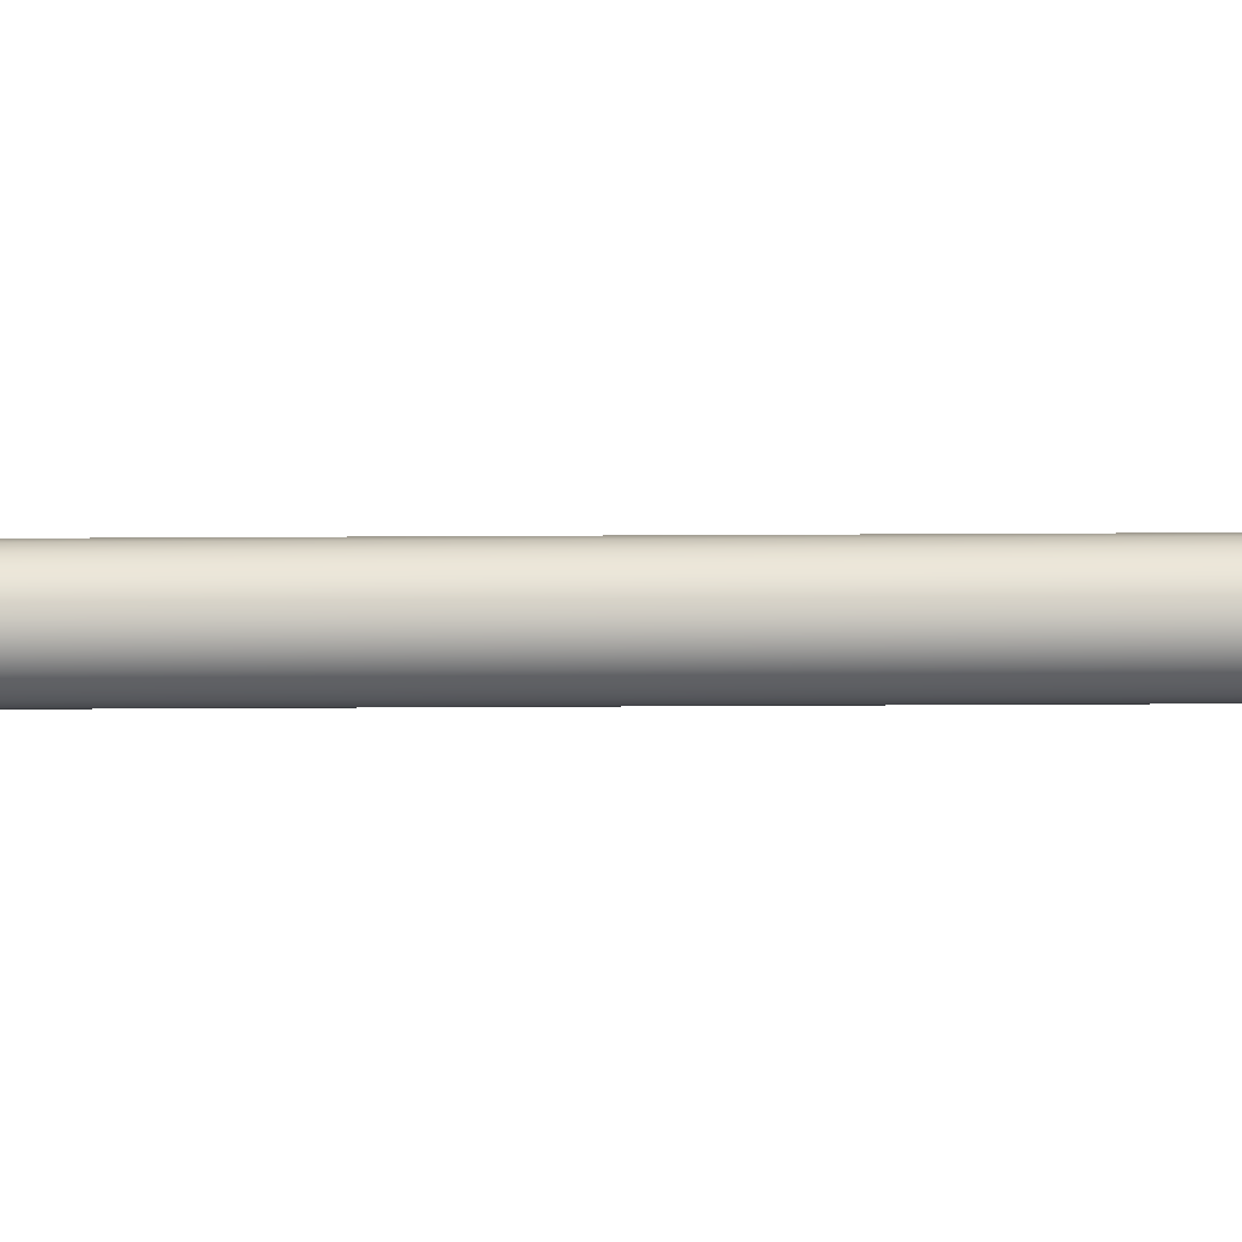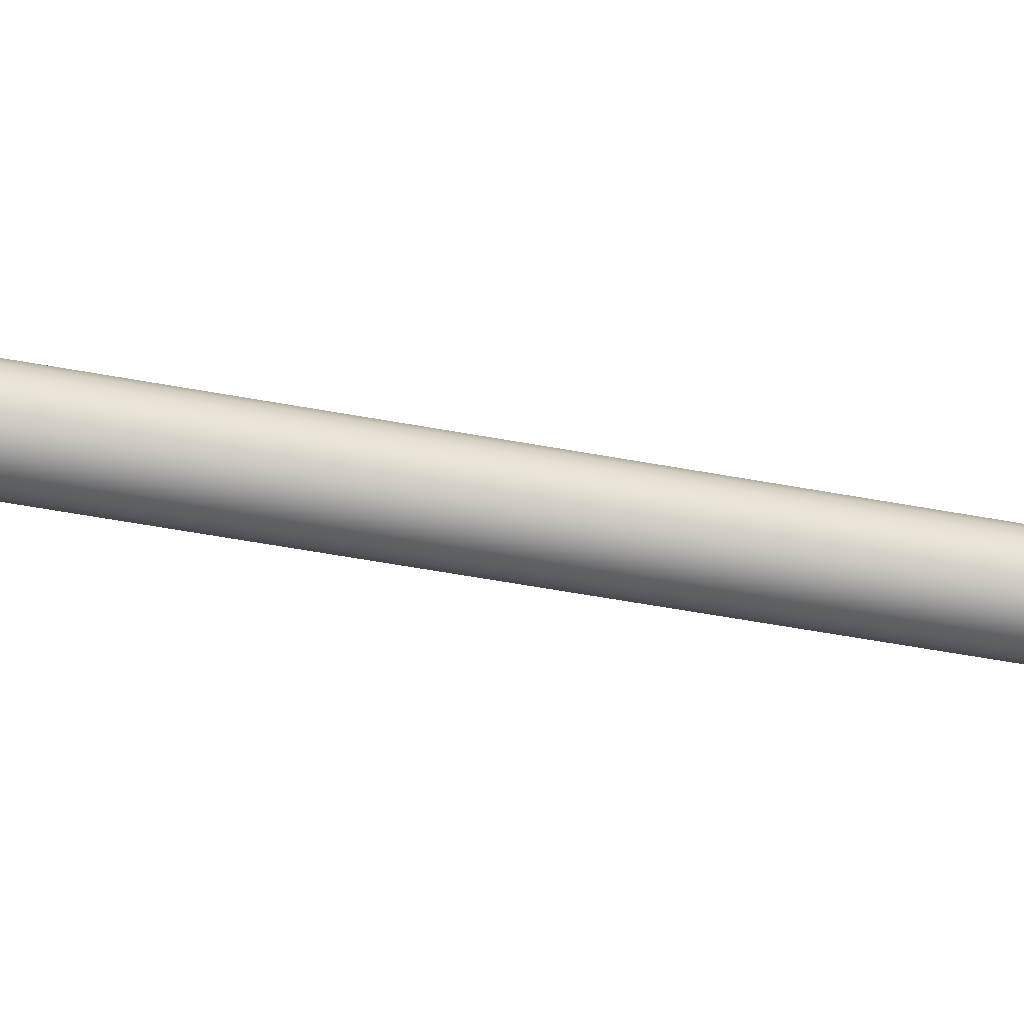
<metadata>
{"format":"obj","ext":"obj","renderer":"f3d","projection":"perspective","resolution":1024,"background":"white","views":[{"elev":-26.4,"azim":-89.4,"up":"+Y"},{"elev":-37.7,"azim":75.3,"up":"+Y"}]}
</metadata>
<code>
g Body1
v 0 5 -305
v 1.294 4.83 -305
v 2.5 4.33 -305
v 3.536 3.536 -305
v 4.33 2.5 -305
v 4.83 1.294 -305
v 5 -0 -305
v 4.83 -1.294 -305
v 4.33 -2.5 -305
v 3.536 -3.536 -305
v 2.5 -4.33 -305
v 1.294 -4.83 -305
v -0 -5 -305
v -1.294 -4.83 -305
v -2.5 -4.33 -305
v -3.536 -3.536 -305
v -4.33 -2.5 -305
v -4.83 -1.294 -305
v -5 0 -305
v -4.83 1.294 -305
v -4.33 2.5 -305
v -3.536 3.536 -305
v -2.5 4.33 -305
v -1.294 4.83 -305
v -0 0 -317
v -5 0 -5
v -4.83 1.294 -5
v -4.33 2.5 -5
v -3.536 3.536 -5
v -2.5 4.33 -5
v -1.294 4.83 -5
v 0 5 -5
v 1.294 4.83 -5
v 2.5 4.33 -5
v 3.536 3.536 -5
v 4.33 2.5 -5
v 4.83 1.294 -5
v 5 0 -5
v 4.83 -1.294 -5
v 4.33 -2.5 -5
v 3.536 -3.536 -5
v 2.5 -4.33 -5
v 1.294 -4.83 -5
v 0 -5 -5
v -1.294 -4.83 -5
v -2.5 -4.33 -5
v -3.536 -3.536 -5
v -4.33 -2.5 -5
v -4.83 -1.294 -5
v -25 0 -4
v -24.15 6.47 -4
v -21.65 12.5 -4
v -17.68 17.68 -4
v -12.5 21.65 -4
v -6.47 24.15 -4
v 0 25 -4
v 6.47 24.15 -4
v 12.5 21.65 -4
v 17.68 17.68 -4
v 21.65 12.5 -4
v 24.15 6.47 -4
v 25 0 -4
v 24.15 -6.47 -4
v 21.65 -12.5 -4
v 17.68 -17.68 -4
v 12.5 -21.65 -4
v 6.47 -24.15 -4
v 0 -25 -4
v -6.47 -24.15 -4
v -12.5 -21.65 -4
v -17.68 -17.68 -4
v -21.65 -12.5 -4
v -24.15 -6.47 -4
v -24 -0 -5
v -23.18 -6.212 -5
v -20.78 -12 -5
v -16.97 -16.97 -5
v -12 -20.78 -5
v -6.212 -23.18 -5
v 0 -24 -5
v 6.212 -23.18 -5
v 12 -20.78 -5
v 16.97 -16.97 -5
v 20.78 -12 -5
v 23.18 -6.212 -5
v 24 0 -5
v 23.18 6.212 -5
v 20.78 12 -5
v 16.97 16.97 -5
v 12 20.78 -5
v 6.212 23.18 -5
v 0 24 -5
v -6.212 23.18 -5
v -12 20.78 -5
v -16.97 16.97 -5
v -20.78 12 -5
v -23.18 6.212 -5
v 24.97 0 -4.259
v 24.87 0 -4.5
v 24.71 0 -4.707
v 24.5 0 -4.866
v 24.26 0 -4.966
v -24.12 6.462 -4.259
v -24.02 6.436 -4.5
v -23.87 6.395 -4.707
v -23.67 6.341 -4.866
v -23.43 6.279 -4.966
v -24.26 -0 -4.966
v -24.5 -0 -4.866
v -24.71 -0 -4.707
v -24.87 0 -4.5
v -24.97 0 -4.259
v -21.62 12.48 -4.259
v -21.53 12.43 -4.5
v -21.4 12.35 -4.707
v -21.22 12.25 -4.866
v -21.01 12.13 -4.966
v -17.65 17.65 -4.259
v -17.58 17.58 -4.5
v -17.47 17.47 -4.707
v -17.32 17.32 -4.866
v -17.15 17.15 -4.966
v -12.48 21.62 -4.259
v -12.43 21.53 -4.5
v -12.35 21.4 -4.707
v -12.25 21.22 -4.866
v -12.13 21.01 -4.966
v -6.462 24.12 -4.259
v -6.436 24.02 -4.5
v -6.395 23.87 -4.707
v -6.341 23.67 -4.866
v -6.279 23.43 -4.966
v 0 24.97 -4.259
v 0 24.87 -4.5
v 0 24.71 -4.707
v 0 24.5 -4.866
v 0 24.26 -4.966
v 6.462 24.12 -4.259
v 6.436 24.02 -4.5
v 6.395 23.87 -4.707
v 6.341 23.67 -4.866
v 6.279 23.43 -4.966
v 12.48 21.62 -4.259
v 12.43 21.53 -4.5
v 12.35 21.4 -4.707
v 12.25 21.22 -4.866
v 12.13 21.01 -4.966
v 17.65 17.65 -4.259
v 17.58 17.58 -4.5
v 17.47 17.47 -4.707
v 17.32 17.32 -4.866
v 17.15 17.15 -4.966
v 21.62 12.48 -4.259
v 21.53 12.43 -4.5
v 21.4 12.35 -4.707
v 21.22 12.25 -4.866
v 21.01 12.13 -4.966
v 24.12 6.462 -4.259
v 24.02 6.436 -4.5
v 23.87 6.395 -4.707
v 23.67 6.341 -4.866
v 23.43 6.279 -4.966
v 24.12 -6.462 -4.259
v 24.02 -6.436 -4.5
v 23.87 -6.395 -4.707
v 23.67 -6.341 -4.866
v 23.43 -6.279 -4.966
v 21.62 -12.48 -4.259
v 21.53 -12.43 -4.5
v 21.4 -12.35 -4.707
v 21.22 -12.25 -4.866
v 21.01 -12.13 -4.966
v 17.65 -17.65 -4.259
v 17.58 -17.58 -4.5
v 17.47 -17.47 -4.707
v 17.32 -17.32 -4.866
v 17.15 -17.15 -4.966
v 12.48 -21.62 -4.259
v 12.43 -21.53 -4.5
v 12.35 -21.4 -4.707
v 12.25 -21.22 -4.866
v 12.13 -21.01 -4.966
v 6.462 -24.12 -4.259
v 6.436 -24.02 -4.5
v 6.395 -23.87 -4.707
v 6.341 -23.67 -4.866
v 6.279 -23.43 -4.966
v 0 -24.97 -4.259
v 0 -24.87 -4.5
v 0 -24.71 -4.707
v 0 -24.5 -4.866
v 0 -24.26 -4.966
v -6.462 -24.12 -4.259
v -6.436 -24.02 -4.5
v -6.395 -23.87 -4.707
v -6.341 -23.67 -4.866
v -6.279 -23.43 -4.966
v -12.48 -21.62 -4.259
v -12.43 -21.53 -4.5
v -12.35 -21.4 -4.707
v -12.25 -21.22 -4.866
v -12.13 -21.01 -4.966
v -17.65 -17.65 -4.259
v -17.58 -17.58 -4.5
v -17.47 -17.47 -4.707
v -17.32 -17.32 -4.866
v -17.15 -17.15 -4.966
v -21.62 -12.48 -4.259
v -21.53 -12.43 -4.5
v -21.4 -12.35 -4.707
v -21.22 -12.25 -4.866
v -21.01 -12.13 -4.966
v -24.12 -6.462 -4.259
v -24.02 -6.436 -4.5
v -23.87 -6.395 -4.707
v -23.67 -6.341 -4.866
v -23.43 -6.279 -4.966
v -25 -0 4
v -24.15 6.47 4
v -21.65 12.5 4
v -17.68 17.68 4
v -12.5 21.65 4
v -6.47 24.15 4
v 0 25 4
v 6.47 24.15 4
v 12.5 21.65 4
v 17.68 17.68 4
v 21.65 12.5 4
v 24.15 6.47 4
v 25 0 4
v 24.15 -6.47 4
v 21.65 -12.5 4
v 17.68 -17.68 4
v 12.5 -21.65 4
v 6.47 -24.15 4
v 0 -25 4
v -6.47 -24.15 4
v -12.5 -21.65 4
v -17.68 -17.68 4
v -21.65 -12.5 4
v -24.15 -6.47 4
v -24 0 5
v -23.18 6.212 5
v -20.78 12 5
v -16.97 16.97 5
v -12 20.78 5
v -6.212 23.18 5
v 0 24 5
v 6.212 23.18 5
v 12 20.78 5
v 16.97 16.97 5
v 20.78 12 5
v 23.18 6.212 5
v 24 0 5
v 23.18 -6.212 5
v 20.78 -12 5
v 16.97 -16.97 5
v 12 -20.78 5
v 6.212 -23.18 5
v 0 -24 5
v -6.212 -23.18 5
v -12 -20.78 5
v -16.97 -16.97 5
v -20.78 -12 5
v -23.18 -6.212 5
v -24.97 0 4.259
v -24.87 0 4.5
v -24.71 0 4.707
v -24.5 0 4.866
v -24.26 0 4.966
v -24.12 -6.462 4.259
v -24.02 -6.436 4.5
v -23.87 -6.395 4.707
v -23.67 -6.341 4.866
v -23.43 -6.279 4.966
v -21.62 -12.48 4.259
v -21.53 -12.43 4.5
v -21.4 -12.35 4.707
v -21.22 -12.25 4.866
v -21.01 -12.13 4.966
v -17.65 -17.65 4.259
v -17.58 -17.58 4.5
v -17.47 -17.47 4.707
v -17.32 -17.32 4.866
v -17.15 -17.15 4.966
v -12.48 -21.62 4.259
v -12.43 -21.53 4.5
v -12.35 -21.4 4.707
v -12.25 -21.22 4.866
v -12.13 -21.01 4.966
v -6.462 -24.12 4.259
v -6.436 -24.02 4.5
v -6.395 -23.87 4.707
v -6.341 -23.67 4.866
v -6.279 -23.43 4.966
v 0 -24.97 4.259
v 0 -24.87 4.5
v 0 -24.71 4.707
v 0 -24.5 4.866
v 0 -24.26 4.966
v 6.462 -24.12 4.259
v 6.436 -24.02 4.5
v 6.395 -23.87 4.707
v 6.341 -23.67 4.866
v 6.279 -23.43 4.966
v 12.48 -21.62 4.259
v 12.43 -21.53 4.5
v 12.35 -21.4 4.707
v 12.25 -21.22 4.866
v 12.13 -21.01 4.966
v 17.65 -17.65 4.259
v 17.58 -17.58 4.5
v 17.47 -17.47 4.707
v 17.32 -17.32 4.866
v 17.15 -17.15 4.966
v 21.62 -12.48 4.259
v 21.53 -12.43 4.5
v 21.4 -12.35 4.707
v 21.22 -12.25 4.866
v 21.01 -12.13 4.966
v 24.12 -6.462 4.259
v 24.02 -6.436 4.5
v 23.87 -6.395 4.707
v 23.67 -6.341 4.866
v 23.43 -6.279 4.966
v 24.97 0 4.259
v 24.87 0 4.5
v 24.71 0 4.707
v 24.5 0 4.866
v 24.26 0 4.966
v 24.12 6.462 4.259
v 24.02 6.436 4.5
v 23.87 6.395 4.707
v 23.67 6.341 4.866
v 23.43 6.279 4.966
v 21.62 12.48 4.259
v 21.53 12.43 4.5
v 21.4 12.35 4.707
v 21.22 12.25 4.866
v 21.01 12.13 4.966
v 17.65 17.65 4.259
v 17.58 17.58 4.5
v 17.47 17.47 4.707
v 17.32 17.32 4.866
v 17.15 17.15 4.966
v 12.48 21.62 4.259
v 12.43 21.53 4.5
v 12.35 21.4 4.707
v 12.25 21.22 4.866
v 12.13 21.01 4.966
v 6.462 24.12 4.259
v 6.436 24.02 4.5
v 6.395 23.87 4.707
v 6.341 23.67 4.866
v 6.279 23.43 4.966
v 0 24.97 4.259
v 0 24.87 4.5
v 0 24.71 4.707
v 0 24.5 4.866
v 0 24.26 4.966
v -6.462 24.12 4.259
v -6.436 24.02 4.5
v -6.395 23.87 4.707
v -6.341 23.67 4.866
v -6.279 23.43 4.966
v -12.48 21.62 4.259
v -12.43 21.53 4.5
v -12.35 21.4 4.707
v -12.25 21.22 4.866
v -12.13 21.01 4.966
v -17.65 17.65 4.259
v -17.58 17.58 4.5
v -17.47 17.47 4.707
v -17.32 17.32 4.866
v -17.15 17.15 4.966
v -21.62 12.48 4.259
v -21.53 12.43 4.5
v -21.4 12.35 4.707
v -21.22 12.25 4.866
v -21.01 12.13 4.966
v -24.12 6.462 4.259
v -24.02 6.436 4.5
v -23.87 6.395 4.707
v -23.67 6.341 4.866
v -23.43 6.279 4.966
f 2 25 1
f 4 25 3
f 6 25 5
f 8 25 7
f 10 25 9
f 12 25 11
f 14 25 13
f 16 25 15
f 18 25 17
f 20 25 19
f 22 25 21
f 24 25 23
f 13 25 12
f 5 25 4
f 21 25 20
f 11 25 10
f 9 25 8
f 7 25 6
f 3 25 2
f 1 25 24
f 23 25 22
f 19 25 18
f 17 25 16
f 15 25 14
f 24 31 1
f 1 31 32
f 1 32 2
f 2 32 33
f 2 33 3
f 3 33 34
f 3 34 4
f 4 34 35
f 4 35 5
f 5 35 36
f 5 36 6
f 6 36 37
f 6 37 7
f 7 37 38
f 7 38 8
f 8 38 39
f 8 39 9
f 9 39 40
f 9 40 10
f 10 40 41
f 10 41 11
f 11 41 42
f 11 42 12
f 12 42 43
f 12 43 13
f 13 43 44
f 13 44 14
f 14 44 45
f 14 45 15
f 15 45 46
f 15 46 16
f 16 46 47
f 16 47 17
f 17 47 48
f 17 48 18
f 18 48 49
f 18 49 19
f 19 49 26
f 19 26 20
f 20 26 27
f 20 27 21
f 21 27 28
f 21 28 22
f 22 28 29
f 22 29 23
f 23 29 30
f 23 30 24
f 24 30 31
f 51 103 50
f 50 103 112
f 50 112 73
f 73 112 213
f 73 213 72
f 72 213 208
f 72 208 71
f 71 208 203
f 71 203 70
f 70 203 198
f 70 198 69
f 69 198 193
f 69 193 68
f 68 193 188
f 68 188 67
f 67 188 183
f 67 183 66
f 66 183 178
f 66 178 65
f 65 178 173
f 65 173 64
f 64 173 168
f 64 168 63
f 63 168 163
f 63 163 62
f 62 163 98
f 62 98 61
f 61 98 158
f 61 158 60
f 60 158 153
f 60 153 59
f 59 153 148
f 59 148 58
f 58 148 143
f 58 143 57
f 57 143 138
f 57 138 56
f 56 138 133
f 56 133 55
f 55 133 128
f 55 128 54
f 54 128 123
f 54 123 53
f 53 123 118
f 53 118 52
f 52 118 113
f 52 113 51
f 51 113 103
f 75 217 74
f 74 217 108
f 74 108 97
f 97 108 107
f 97 107 96
f 96 107 117
f 96 117 95
f 95 117 122
f 95 122 94
f 94 122 127
f 94 127 93
f 93 127 132
f 93 132 92
f 92 132 137
f 92 137 91
f 91 137 142
f 91 142 90
f 90 142 147
f 90 147 89
f 89 147 152
f 89 152 88
f 88 152 157
f 88 157 87
f 87 157 162
f 87 162 86
f 86 162 102
f 86 102 85
f 85 102 167
f 85 167 84
f 84 167 172
f 84 172 83
f 83 172 177
f 83 177 82
f 82 177 182
f 82 182 81
f 81 182 187
f 81 187 80
f 80 187 192
f 80 192 79
f 79 192 197
f 79 197 78
f 78 197 202
f 78 202 77
f 77 202 207
f 77 207 76
f 76 207 212
f 76 212 75
f 75 212 217
f 98 99 158
f 158 99 159
f 158 159 153
f 153 159 154
f 153 154 148
f 148 154 149
f 148 149 143
f 143 149 144
f 143 144 138
f 138 144 139
f 138 139 133
f 133 139 134
f 133 134 128
f 128 134 129
f 128 129 123
f 123 129 124
f 123 124 118
f 118 124 119
f 118 119 113
f 113 119 114
f 113 114 103
f 103 114 104
f 103 104 112
f 112 104 111
f 112 111 213
f 213 111 214
f 213 214 208
f 208 214 209
f 208 209 203
f 203 209 204
f 203 204 198
f 198 204 199
f 198 199 193
f 193 199 194
f 193 194 188
f 188 194 189
f 188 189 183
f 183 189 184
f 183 184 178
f 178 184 179
f 178 179 173
f 173 179 174
f 173 174 168
f 168 174 169
f 168 169 163
f 163 169 164
f 163 164 98
f 98 164 99
f 99 100 159
f 159 100 160
f 159 160 154
f 154 160 155
f 154 155 149
f 149 155 150
f 149 150 144
f 144 150 145
f 144 145 139
f 139 145 140
f 139 140 134
f 134 140 135
f 134 135 129
f 129 135 130
f 129 130 124
f 124 130 125
f 124 125 119
f 119 125 120
f 119 120 114
f 114 120 115
f 114 115 104
f 104 115 105
f 104 105 111
f 111 105 110
f 111 110 214
f 214 110 215
f 214 215 209
f 209 215 210
f 209 210 204
f 204 210 205
f 204 205 199
f 199 205 200
f 199 200 194
f 194 200 195
f 194 195 189
f 189 195 190
f 189 190 184
f 184 190 185
f 184 185 179
f 179 185 180
f 179 180 174
f 174 180 175
f 174 175 169
f 169 175 170
f 169 170 164
f 164 170 165
f 164 165 99
f 99 165 100
f 100 101 160
f 160 101 161
f 160 161 155
f 155 161 156
f 155 156 150
f 150 156 151
f 150 151 145
f 145 151 146
f 145 146 140
f 140 146 141
f 140 141 135
f 135 141 136
f 135 136 130
f 130 136 131
f 130 131 125
f 125 131 126
f 125 126 120
f 120 126 121
f 120 121 115
f 115 121 116
f 115 116 105
f 105 116 106
f 105 106 110
f 110 106 109
f 110 109 215
f 215 109 216
f 215 216 210
f 210 216 211
f 210 211 205
f 205 211 206
f 205 206 200
f 200 206 201
f 200 201 195
f 195 201 196
f 195 196 190
f 190 196 191
f 190 191 185
f 185 191 186
f 185 186 180
f 180 186 181
f 180 181 175
f 175 181 176
f 175 176 170
f 170 176 171
f 170 171 165
f 165 171 166
f 165 166 100
f 100 166 101
f 101 102 161
f 161 102 162
f 161 162 156
f 156 162 157
f 156 157 151
f 151 157 152
f 151 152 146
f 146 152 147
f 146 147 141
f 141 147 142
f 141 142 136
f 136 142 137
f 136 137 131
f 131 137 132
f 131 132 126
f 126 132 127
f 126 127 121
f 121 127 122
f 121 122 116
f 116 122 117
f 116 117 106
f 106 117 107
f 106 107 109
f 109 107 108
f 109 108 216
f 216 108 217
f 216 217 211
f 211 217 212
f 211 212 206
f 206 212 207
f 206 207 201
f 201 207 202
f 201 202 196
f 196 202 197
f 196 197 191
f 191 197 192
f 191 192 186
f 186 192 187
f 186 187 181
f 181 187 182
f 181 182 176
f 176 182 177
f 176 177 171
f 171 177 172
f 171 172 166
f 166 172 167
f 166 167 101
f 101 167 102
f 219 51 218
f 218 51 50
f 218 50 241
f 241 50 73
f 241 73 240
f 240 73 72
f 240 72 239
f 239 72 71
f 239 71 238
f 238 71 70
f 238 70 237
f 237 70 69
f 237 69 236
f 236 69 68
f 236 68 235
f 235 68 67
f 235 67 234
f 234 67 66
f 234 66 233
f 233 66 65
f 233 65 232
f 232 65 64
f 232 64 231
f 231 64 63
f 231 63 230
f 230 63 62
f 230 62 229
f 229 62 61
f 229 61 228
f 228 61 60
f 228 60 227
f 227 60 59
f 227 59 226
f 226 59 58
f 226 58 225
f 225 58 57
f 225 57 224
f 224 57 56
f 224 56 223
f 223 56 55
f 223 55 222
f 222 55 54
f 222 54 221
f 221 54 53
f 221 53 220
f 220 53 52
f 220 52 219
f 219 52 51
f 49 75 26
f 26 75 74
f 26 74 27
f 27 74 97
f 27 97 28
f 28 97 96
f 28 96 29
f 29 96 95
f 29 95 30
f 30 95 94
f 30 94 31
f 31 94 93
f 31 93 32
f 32 93 92
f 32 92 91
f 49 48 75
f 75 48 76
f 76 48 47
f 76 47 77
f 77 47 46
f 77 46 78
f 78 46 45
f 78 45 79
f 79 45 44
f 79 44 80
f 80 44 81
f 81 44 43
f 81 43 82
f 82 43 42
f 82 42 83
f 83 42 41
f 83 41 84
f 84 41 40
f 84 40 85
f 85 40 39
f 85 39 86
f 86 39 38
f 86 38 37
f 86 37 87
f 87 37 36
f 87 36 88
f 88 36 35
f 88 35 89
f 89 35 34
f 89 34 90
f 90 34 33
f 90 33 91
f 91 33 32
f 241 271 218
f 218 271 266
f 218 266 219
f 219 266 381
f 219 381 220
f 220 381 376
f 220 376 221
f 221 376 371
f 221 371 222
f 222 371 366
f 222 366 223
f 223 366 361
f 223 361 224
f 224 361 356
f 224 356 225
f 225 356 351
f 225 351 226
f 226 351 346
f 226 346 227
f 227 346 341
f 227 341 228
f 228 341 336
f 228 336 229
f 229 336 331
f 229 331 230
f 230 331 326
f 230 326 231
f 231 326 321
f 231 321 232
f 232 321 316
f 232 316 233
f 233 316 311
f 233 311 234
f 234 311 306
f 234 306 235
f 235 306 301
f 235 301 236
f 236 301 296
f 236 296 237
f 237 296 291
f 237 291 238
f 238 291 286
f 238 286 239
f 239 286 281
f 239 281 240
f 240 281 276
f 240 276 241
f 241 276 271
f 243 385 242
f 242 385 270
f 242 270 265
f 265 270 275
f 265 275 264
f 264 275 280
f 264 280 263
f 263 280 285
f 263 285 262
f 262 285 290
f 262 290 261
f 261 290 295
f 261 295 260
f 260 295 300
f 260 300 259
f 259 300 305
f 259 305 258
f 258 305 310
f 258 310 257
f 257 310 315
f 257 315 256
f 256 315 320
f 256 320 255
f 255 320 325
f 255 325 254
f 254 325 330
f 254 330 253
f 253 330 335
f 253 335 252
f 252 335 340
f 252 340 251
f 251 340 345
f 251 345 250
f 250 345 350
f 250 350 249
f 249 350 355
f 249 355 248
f 248 355 360
f 248 360 247
f 247 360 365
f 247 365 246
f 246 365 370
f 246 370 245
f 245 370 375
f 245 375 244
f 244 375 380
f 244 380 243
f 243 380 385
f 266 267 381
f 381 267 382
f 381 382 376
f 376 382 377
f 376 377 371
f 371 377 372
f 371 372 366
f 366 372 367
f 366 367 361
f 361 367 362
f 361 362 356
f 356 362 357
f 356 357 351
f 351 357 352
f 351 352 346
f 346 352 347
f 346 347 341
f 341 347 342
f 341 342 336
f 336 342 337
f 336 337 331
f 331 337 332
f 331 332 326
f 326 332 327
f 326 327 321
f 321 327 322
f 321 322 316
f 316 322 317
f 316 317 311
f 311 317 312
f 311 312 306
f 306 312 307
f 306 307 301
f 301 307 302
f 301 302 296
f 296 302 297
f 296 297 291
f 291 297 292
f 291 292 286
f 286 292 287
f 286 287 281
f 281 287 282
f 281 282 276
f 276 282 277
f 276 277 271
f 271 277 272
f 271 272 266
f 266 272 267
f 267 268 382
f 382 268 383
f 382 383 377
f 377 383 378
f 377 378 372
f 372 378 373
f 372 373 367
f 367 373 368
f 367 368 362
f 362 368 363
f 362 363 357
f 357 363 358
f 357 358 352
f 352 358 353
f 352 353 347
f 347 353 348
f 347 348 342
f 342 348 343
f 342 343 337
f 337 343 338
f 337 338 332
f 332 338 333
f 332 333 327
f 327 333 328
f 327 328 322
f 322 328 323
f 322 323 317
f 317 323 318
f 317 318 312
f 312 318 313
f 312 313 307
f 307 313 308
f 307 308 302
f 302 308 303
f 302 303 297
f 297 303 298
f 297 298 292
f 292 298 293
f 292 293 287
f 287 293 288
f 287 288 282
f 282 288 283
f 282 283 277
f 277 283 278
f 277 278 272
f 272 278 273
f 272 273 267
f 267 273 268
f 268 269 383
f 383 269 384
f 383 384 378
f 378 384 379
f 378 379 373
f 373 379 374
f 373 374 368
f 368 374 369
f 368 369 363
f 363 369 364
f 363 364 358
f 358 364 359
f 358 359 353
f 353 359 354
f 353 354 348
f 348 354 349
f 348 349 343
f 343 349 344
f 343 344 338
f 338 344 339
f 338 339 333
f 333 339 334
f 333 334 328
f 328 334 329
f 328 329 323
f 323 329 324
f 323 324 318
f 318 324 319
f 318 319 313
f 313 319 314
f 313 314 308
f 308 314 309
f 308 309 303
f 303 309 304
f 303 304 298
f 298 304 299
f 298 299 293
f 293 299 294
f 293 294 288
f 288 294 289
f 288 289 283
f 283 289 284
f 283 284 278
f 278 284 279
f 278 279 273
f 273 279 274
f 273 274 268
f 268 274 269
f 269 270 384
f 384 270 385
f 384 385 379
f 379 385 380
f 379 380 374
f 374 380 375
f 374 375 369
f 369 375 370
f 369 370 364
f 364 370 365
f 364 365 359
f 359 365 360
f 359 360 354
f 354 360 355
f 354 355 349
f 349 355 350
f 349 350 344
f 344 350 345
f 344 345 339
f 339 345 340
f 339 340 334
f 334 340 335
f 334 335 329
f 329 335 330
f 329 330 324
f 324 330 325
f 324 325 319
f 319 325 320
f 319 320 314
f 314 320 315
f 314 315 309
f 309 315 310
f 309 310 304
f 304 310 305
f 304 305 299
f 299 305 300
f 299 300 294
f 294 300 295
f 294 295 289
f 289 295 290
f 289 290 284
f 284 290 285
f 284 285 279
f 279 285 280
f 279 280 274
f 274 280 275
f 274 275 269
f 269 275 270
f 265 255 242
f 242 255 254
f 242 254 243
f 243 254 253
f 243 253 244
f 244 253 252
f 244 252 245
f 245 252 251
f 245 251 246
f 246 251 250
f 246 250 247
f 247 250 249
f 247 249 248
f 255 265 256
f 256 265 264
f 256 264 257
f 257 264 263
f 257 263 258
f 258 263 262
f 258 262 259
f 259 262 261
f 259 261 260

</code>
